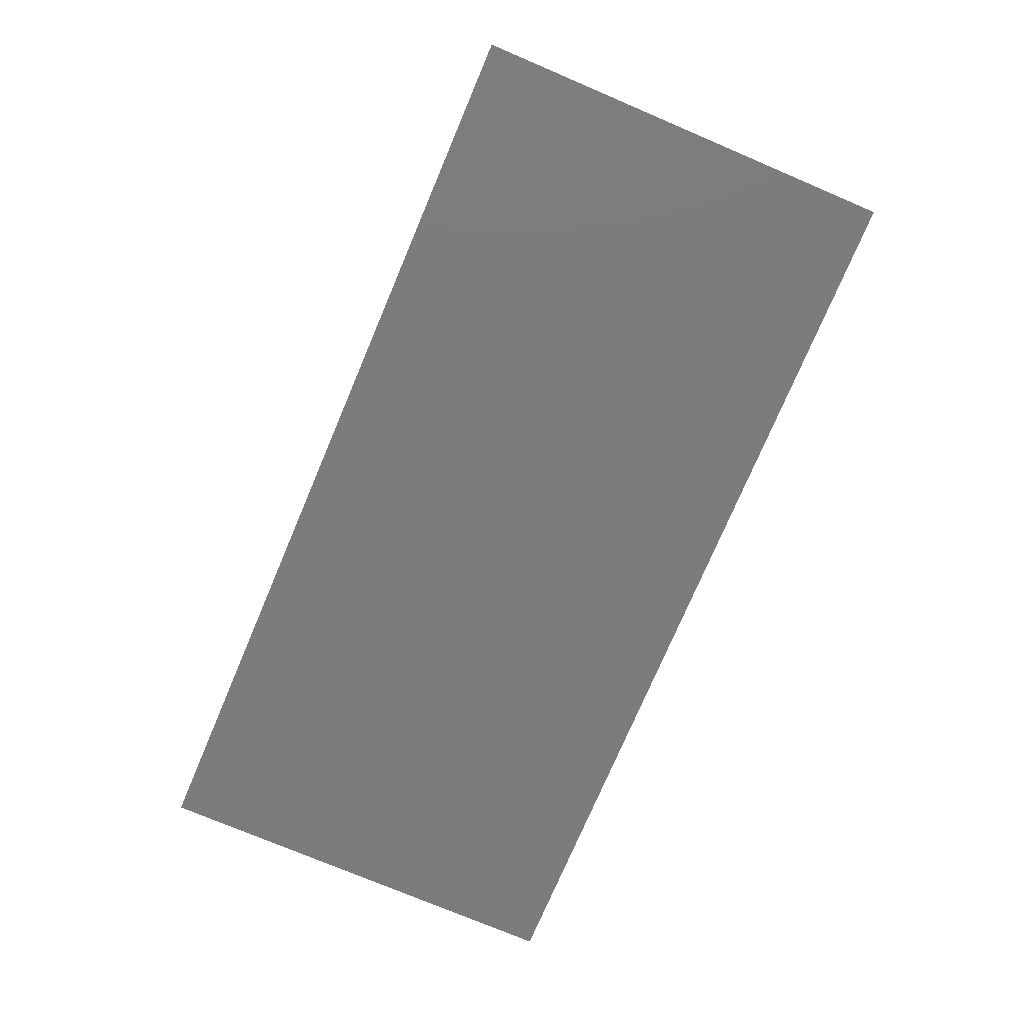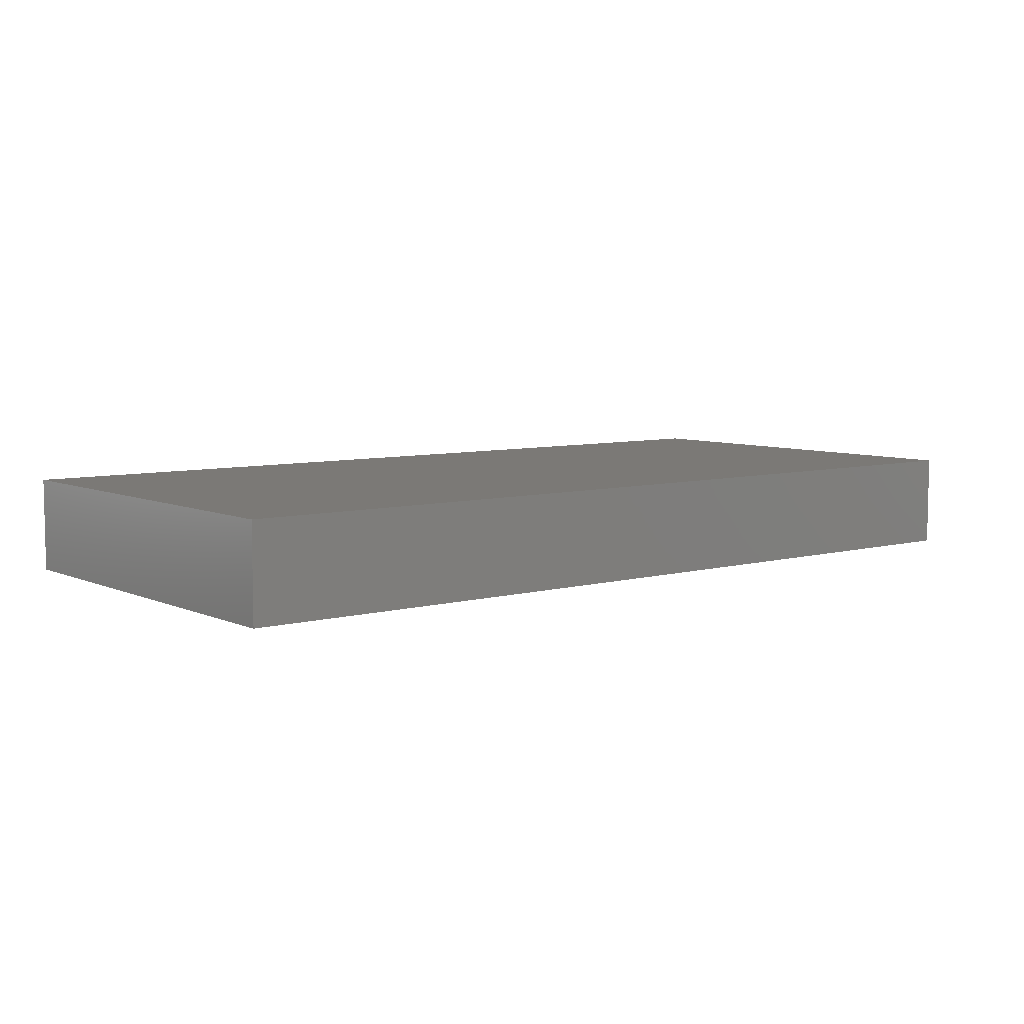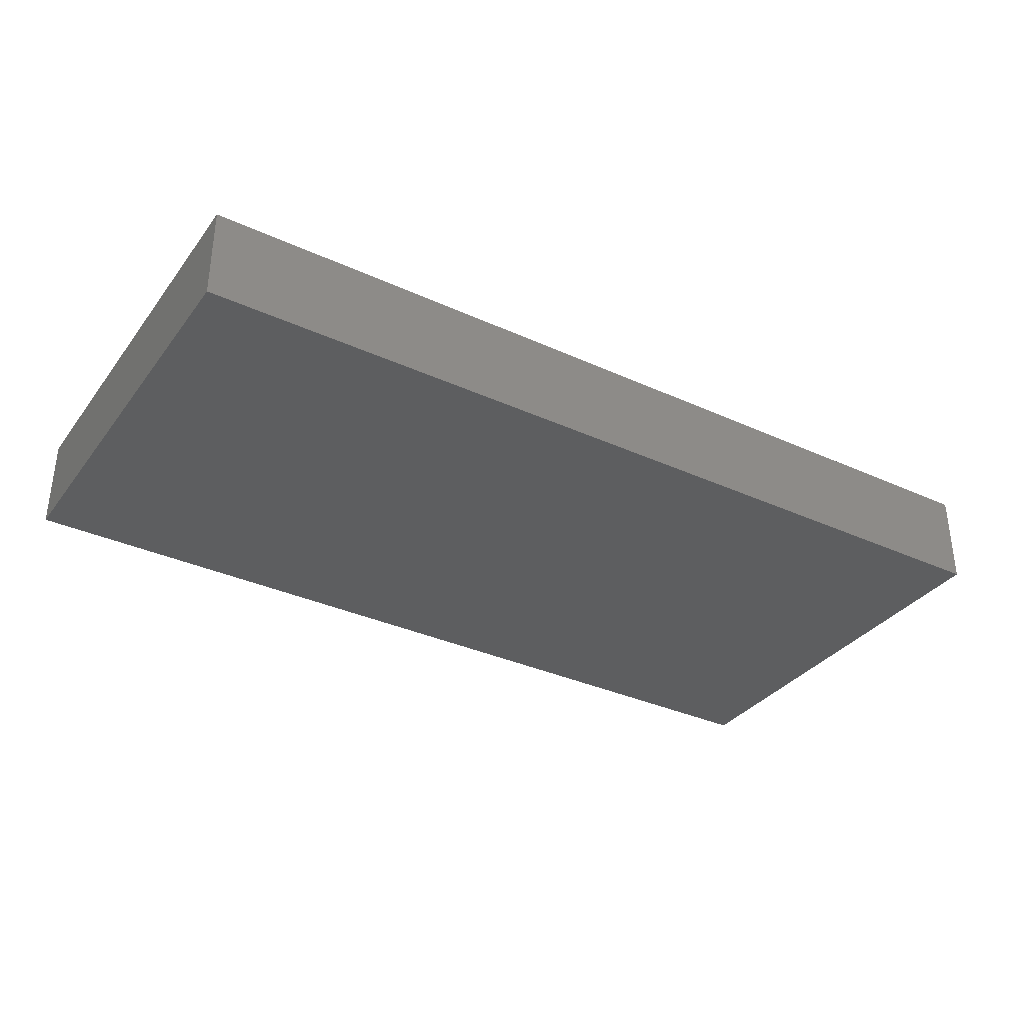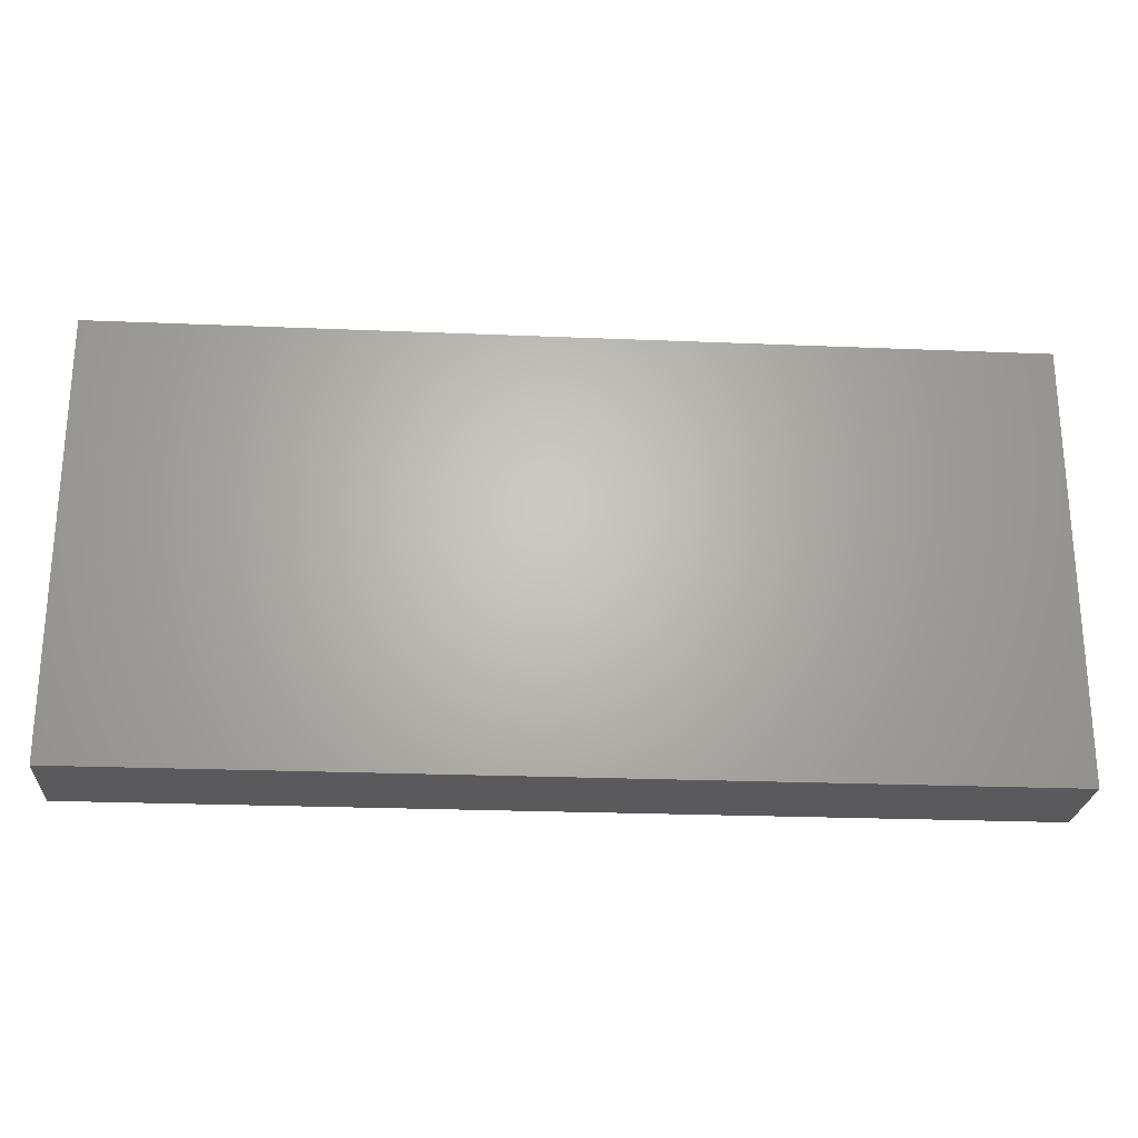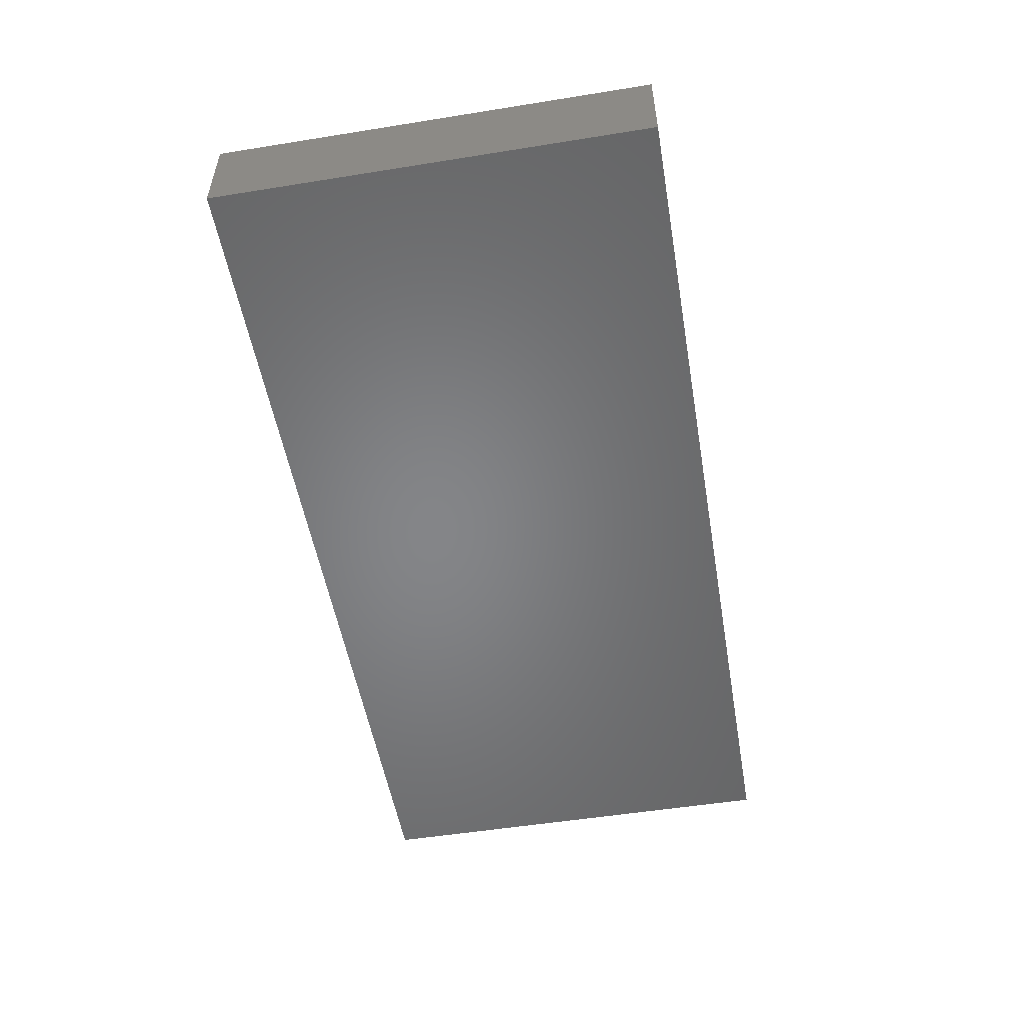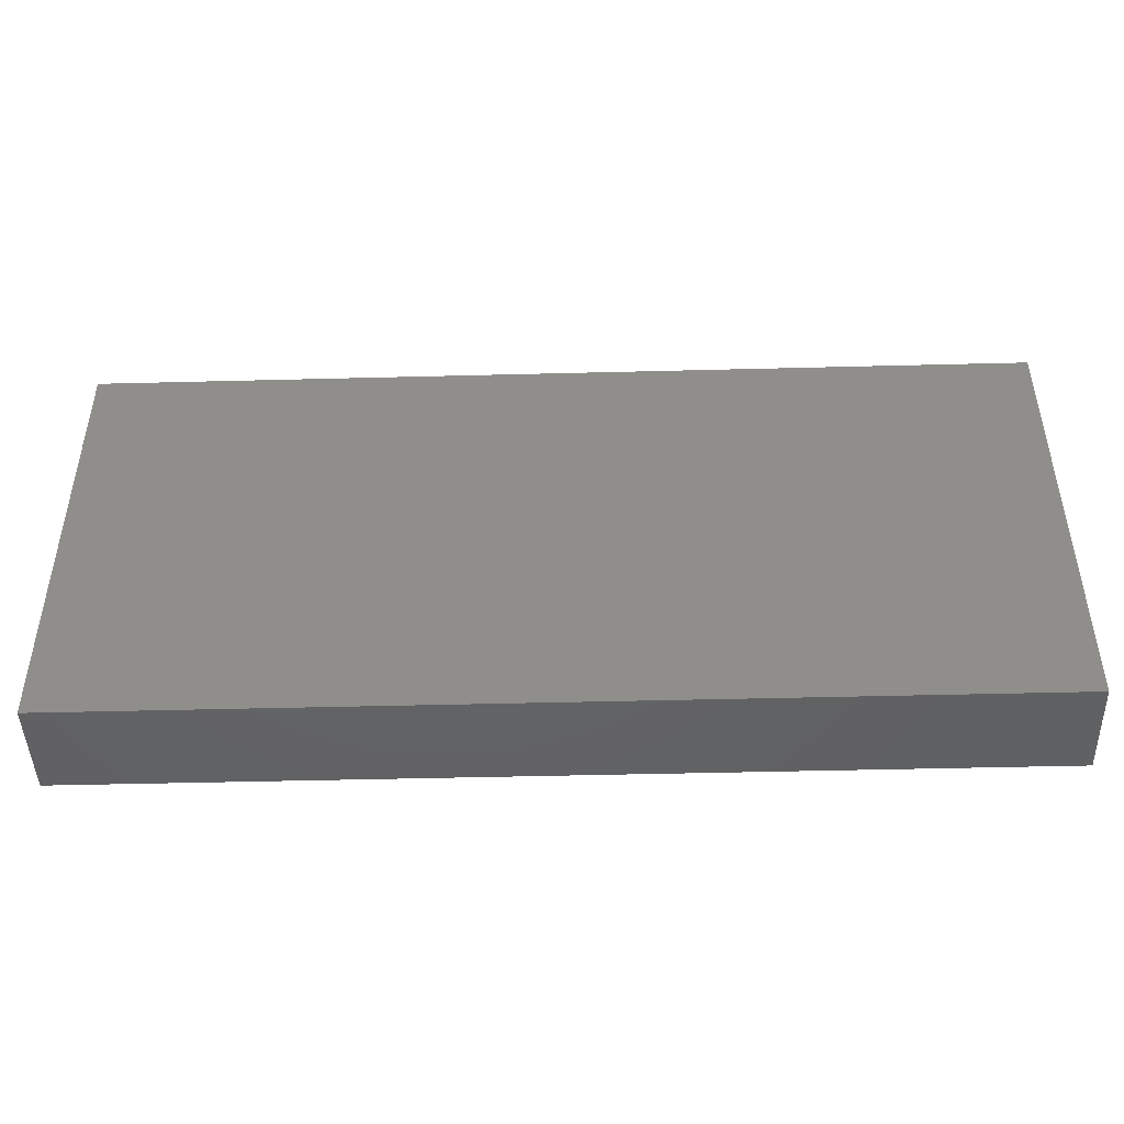
<metadata>
{"format":"stl","ext":"stl","renderer":"f3d","projection":"perspective","resolution":1024,"background":"white","views":[{"elev":-75.3,"azim":67.0,"up":"+Z"},{"elev":6.8,"azim":141.6,"up":"+Z"},{"elev":-34.3,"azim":-31.6,"up":"+Z"},{"elev":-24.4,"azim":-3.9,"up":"+Y"},{"elev":-52.5,"azim":-80.2,"up":"+Z"},{"elev":-45.6,"azim":-178.3,"up":"+Y"}]}
</metadata>
<code>
# stl→obj: 8 verts, 12 faces
v -0.3516 -0.07812 0.07812
v 0.3984 -0.07812 0.07812
v -0.3516 0.2771 0.07812
v 0.3984 0.2771 0.07812
v -0.3516 -0.07812 0
v -0.3516 0.2771 0
v 0.3984 -0.07812 0
v 0.3984 0.2771 0
f 1 2 3
f 3 2 4
f 5 6 7
f 7 6 8
f 3 6 1
f 1 6 5
f 4 8 3
f 3 8 6
f 2 7 4
f 4 7 8
f 1 5 2
f 2 5 7

</code>
